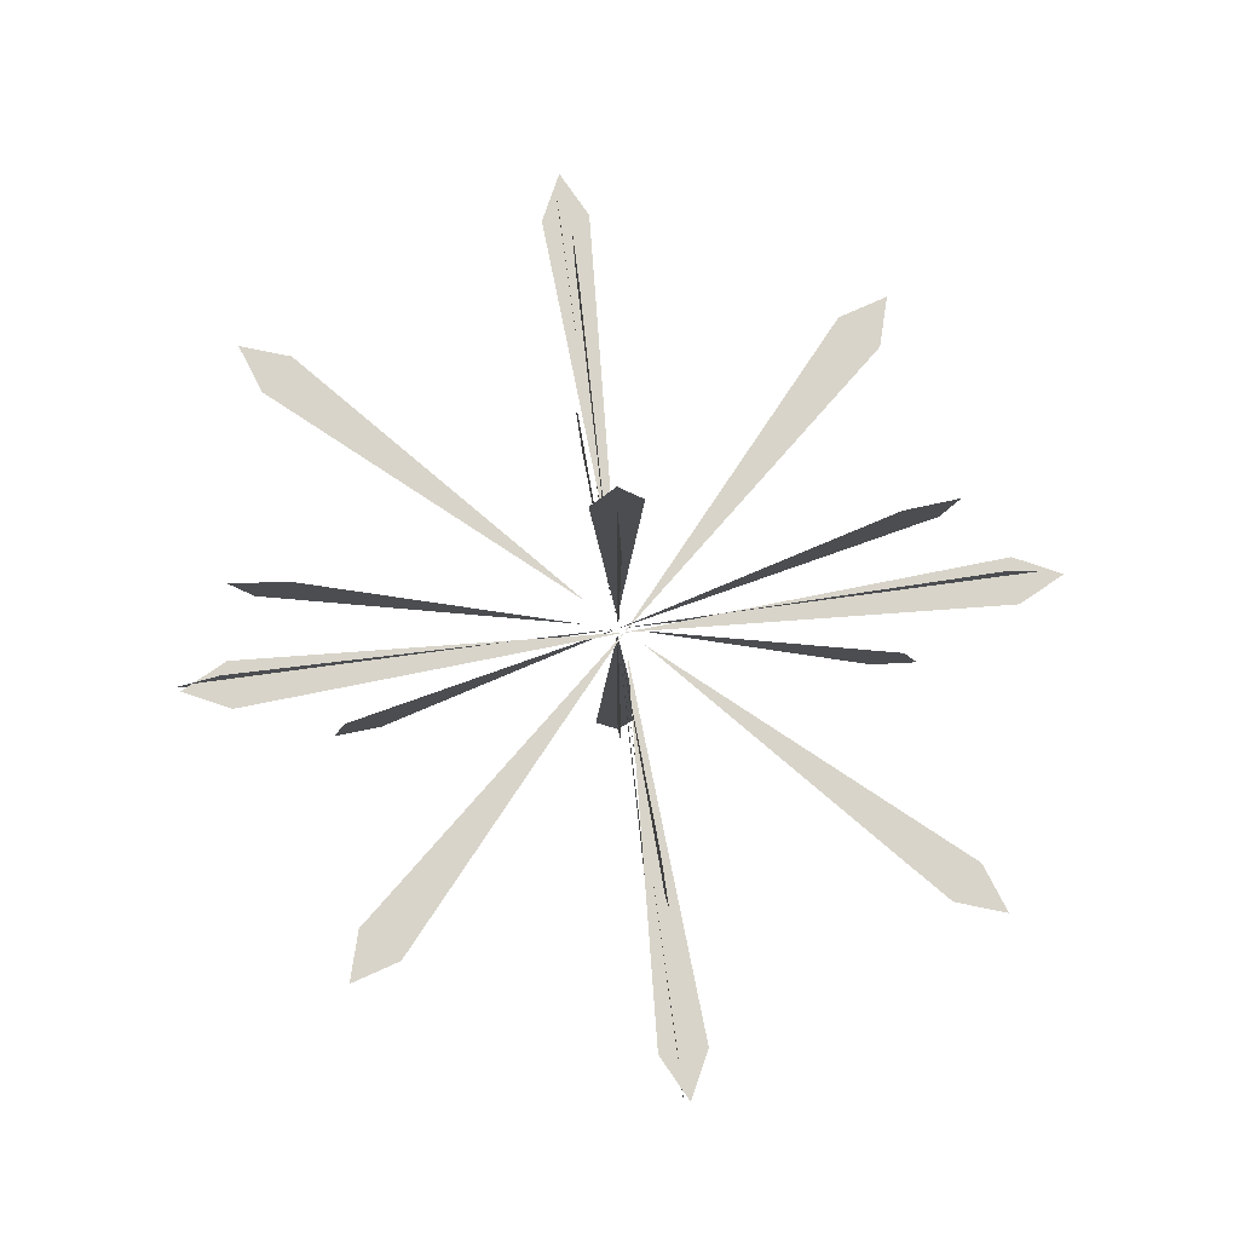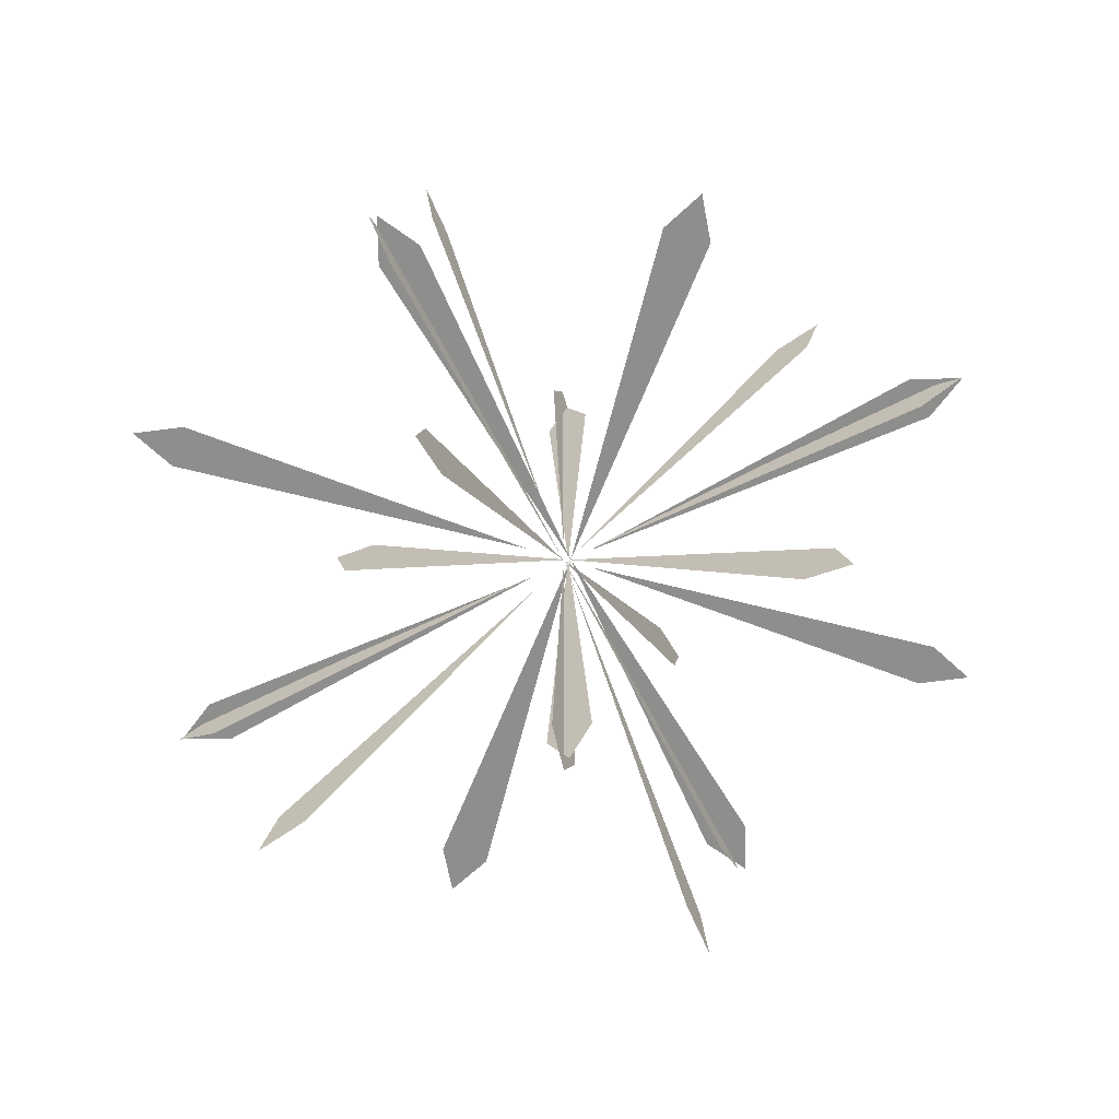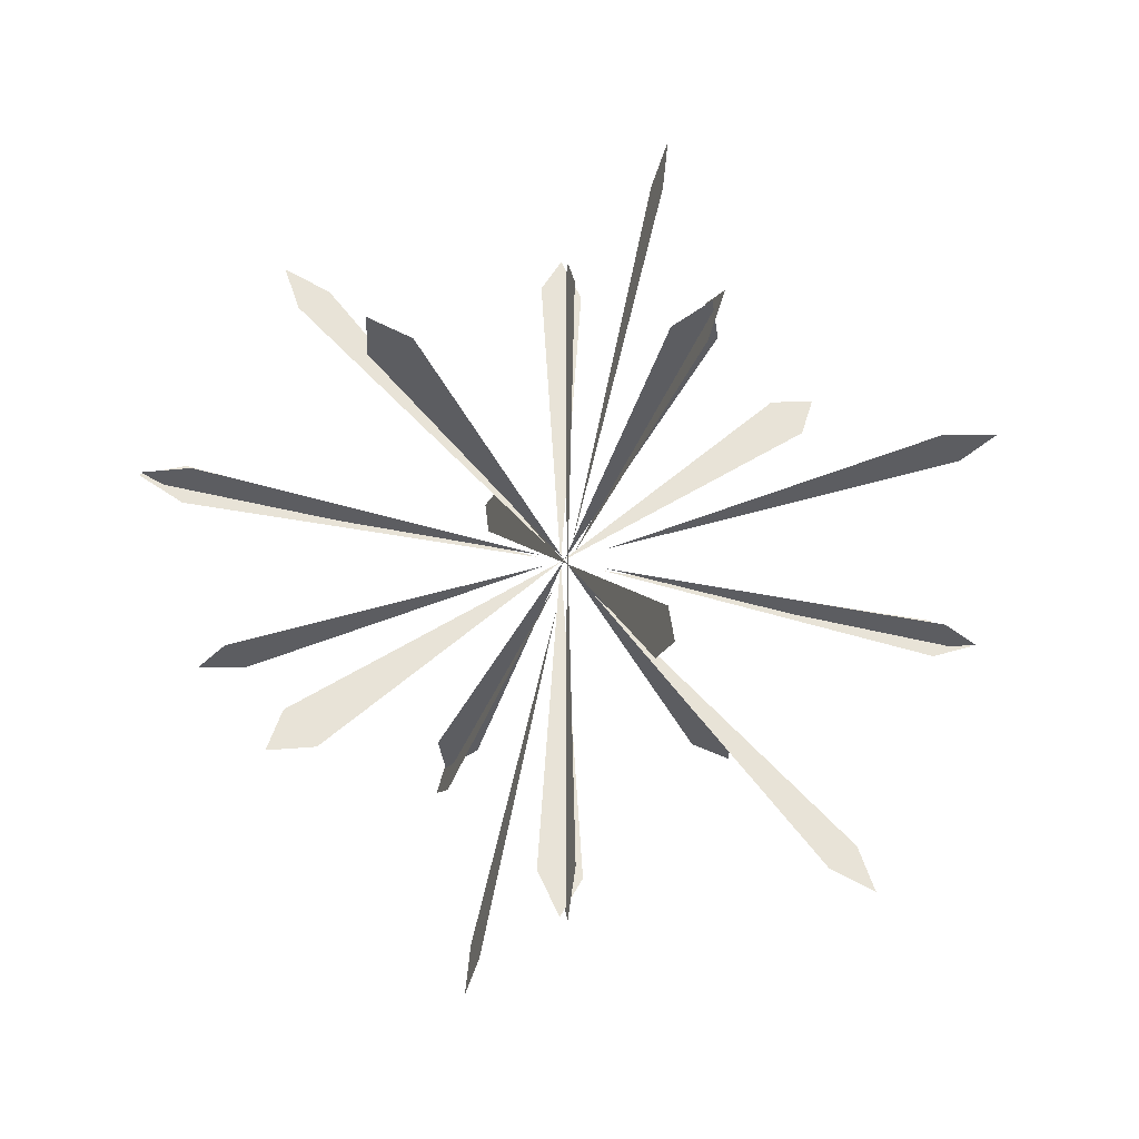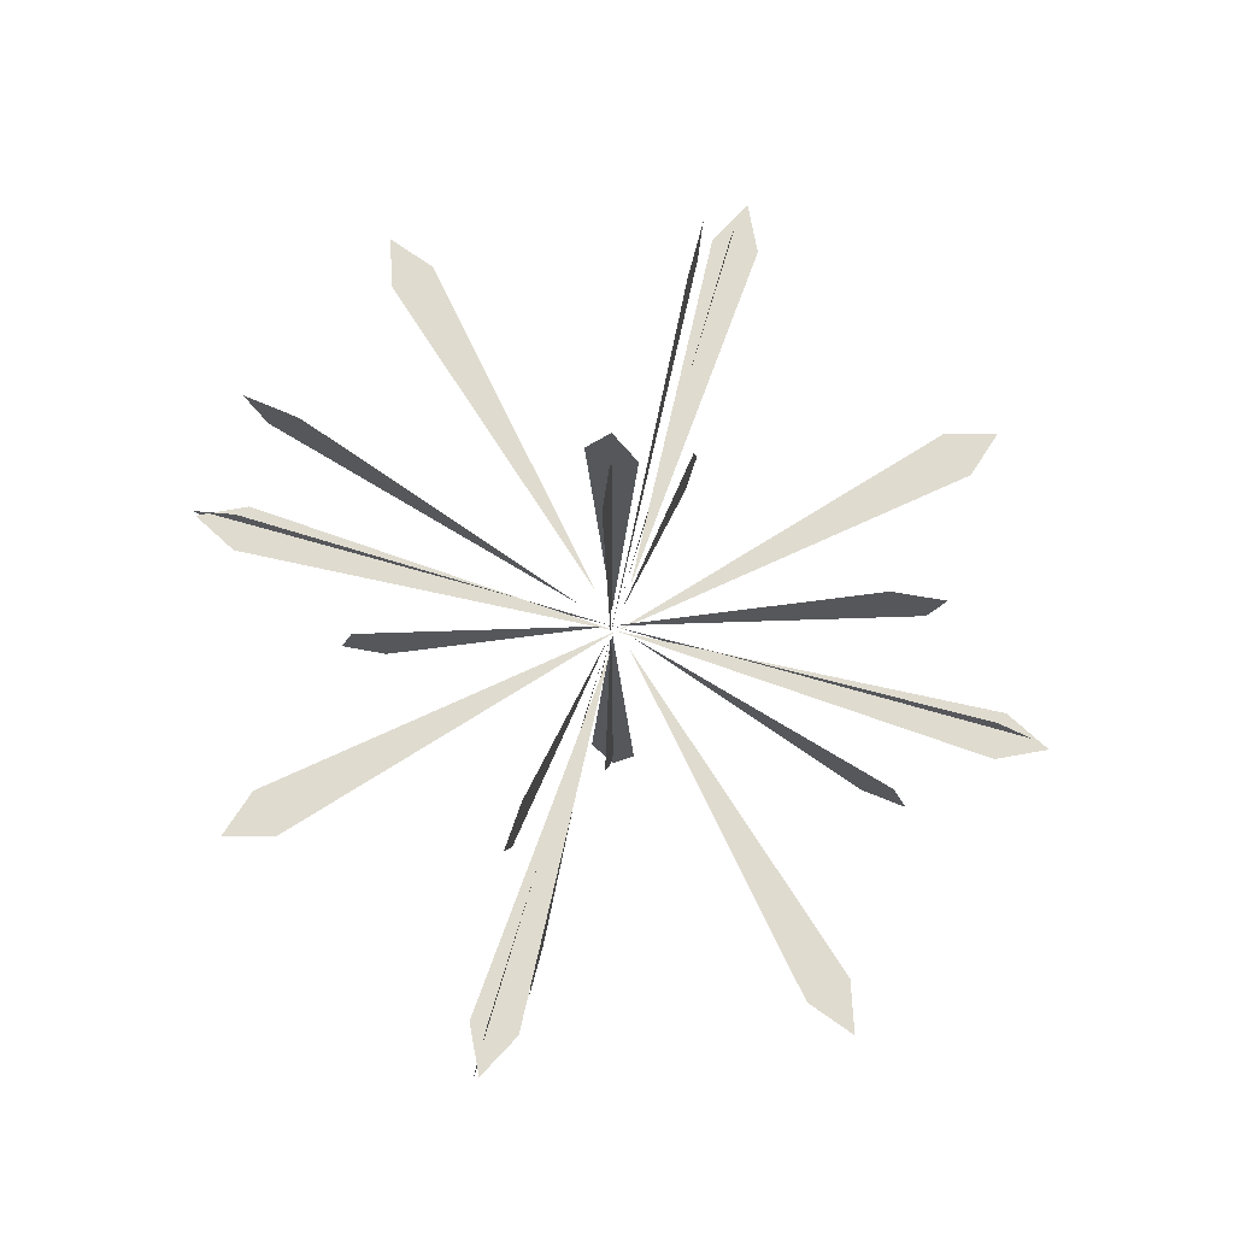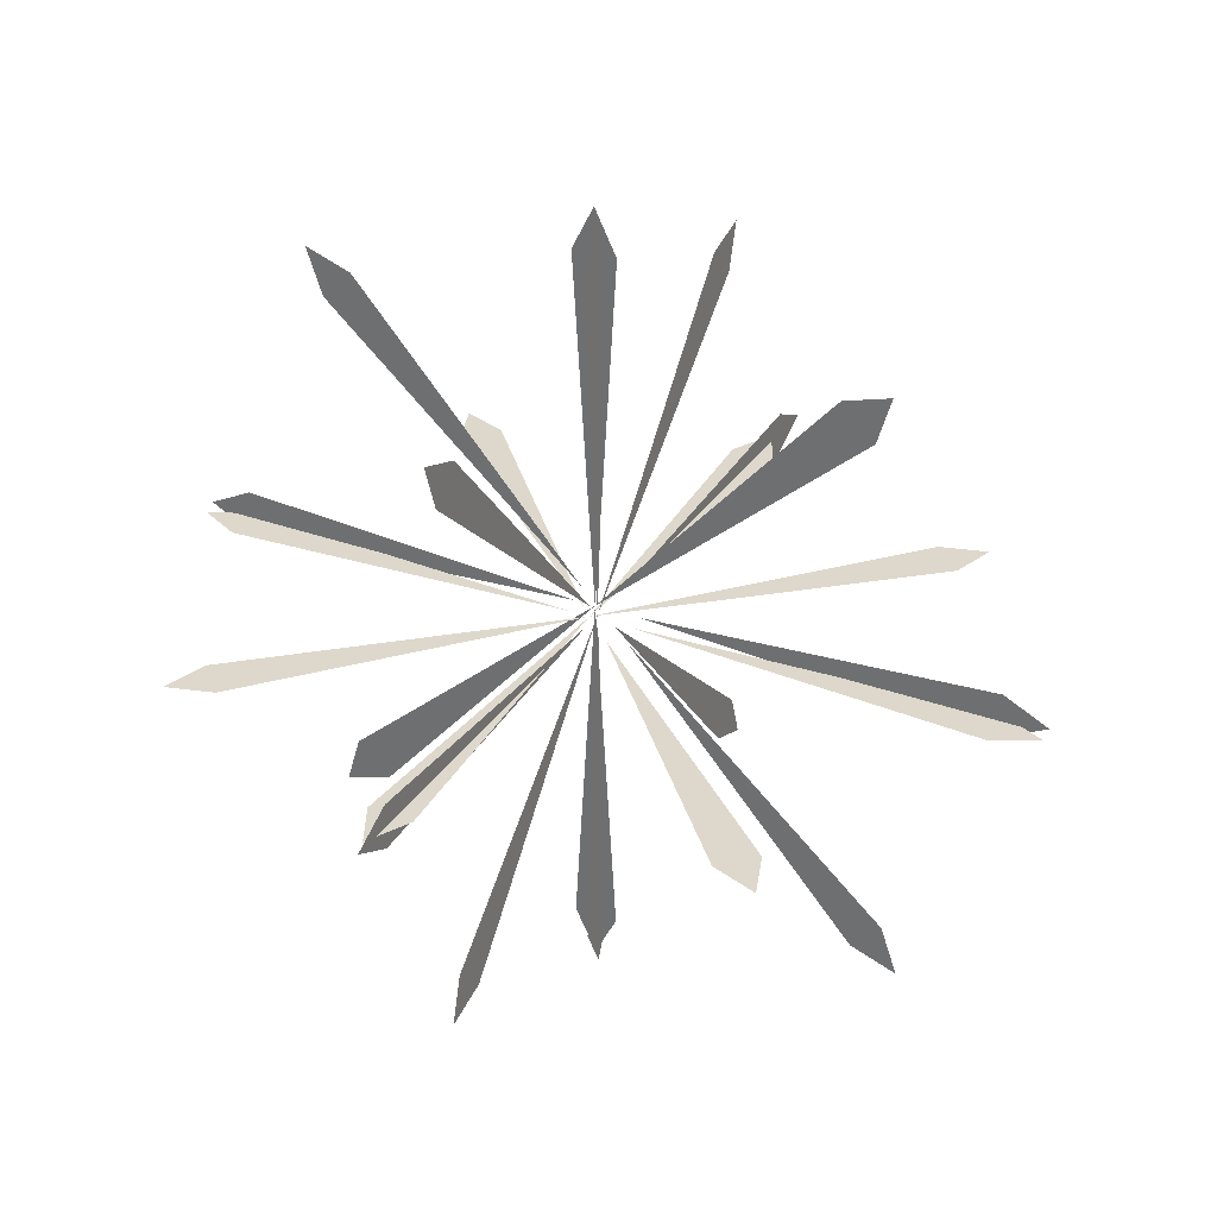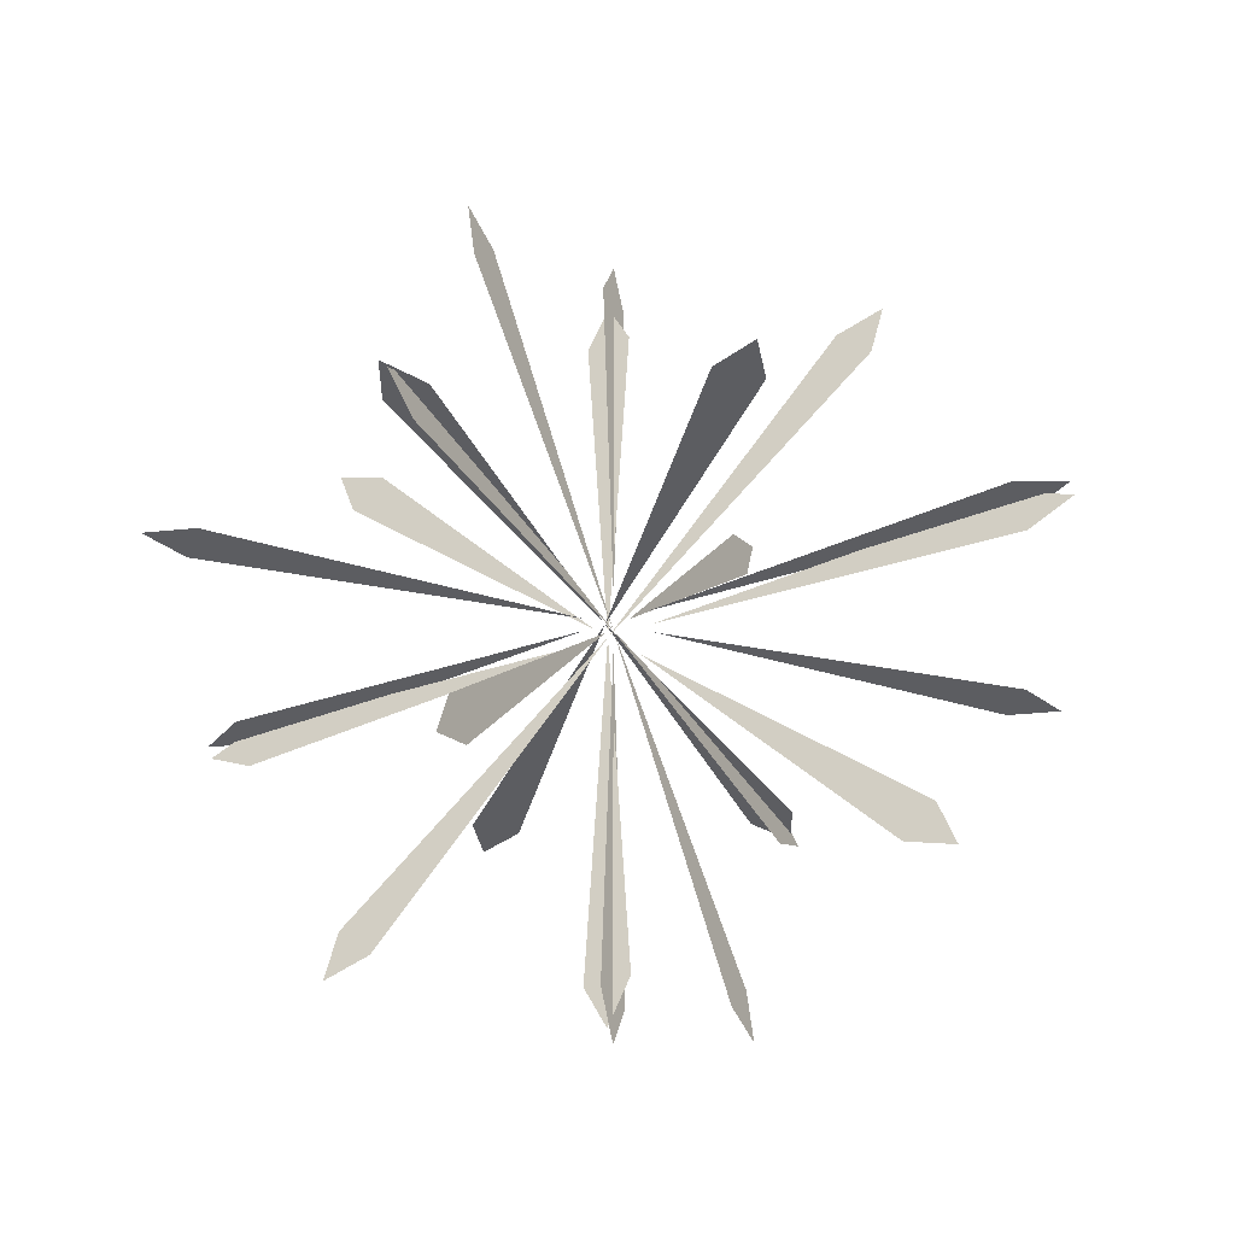
<metadata>
{"format":"obj","ext":"obj","renderer":"f3d","projection":"perspective","resolution":1024,"background":"white","views":[{"elev":75.7,"azim":82.2,"up":"+Z"},{"elev":-64.8,"azim":27.1,"up":"+Z"},{"elev":-36.7,"azim":161.0,"up":"+Y"},{"elev":70.3,"azim":106.2,"up":"+Z"},{"elev":31.4,"azim":-152.5,"up":"+Y"},{"elev":-37.0,"azim":-152.9,"up":"+Z"}]}
</metadata>
<code>
v 0.7031 1.984 -0.125
v 0.8359 2.031 -0.125
v 0.7891 1.898 -0.125
v 0.03906 1.234 -0.125
v 0 1.188 -0.125
v 0.75 0.5312 -0.125
v 0.6562 0.4375 -0.125
v 0.7891 0.3984 -0.125
v -0.09375 1.102 -0.125
v -0.7578 0.3516 -0.125
v -0.8438 0.4375 -0.125
v -0.8906 0.3047 -0.125
v -0.7578 1.852 -0.125
v -0.6641 1.945 -0.125
v -0.7969 1.984 -0.125
v 1.062 1.25 -0.125
v 1.188 1.188 -0.125
v 1.062 1.125 -0.125
v 0.0625 1.188 -0.125
v 0.0625 0.1875 -0.125
v -0.0625 0.1875 -0.125
v 0 0.0625 -0.125
v -0.125 1.188 -0.125
v -1.125 1.125 -0.125
v -1.125 1.25 -0.125
v -1.25 1.188 -0.125
v -0.0625 2.188 -0.125
v 0.0625 2.188 -0.125
v 0 2.312 -0.125
v 0.7031 1.172 0.6328
v 0.8359 1.172 0.6797
v 0.7891 1.172 0.5469
v 0.03906 1.172 -0.1172
v 0 1.172 -0.1562
v 0.75 1.172 -0.8125
v 0.6562 1.172 -0.9062
v 0.7891 1.172 -0.9453
v -0.09375 1.172 -0.2422
v -0.7578 1.172 -0.9922
v -0.8438 1.172 -0.9062
v -0.8906 1.172 -1.039
v -0.7578 1.172 0.5
v -0.6641 1.172 0.5938
v -0.7969 1.172 0.6328
v 1.062 1.172 -0.1016
v 1.188 1.172 -0.1562
v 1.062 1.172 -0.2188
v 0.0625 1.172 -0.1562
v 0.0625 1.172 -1.156
v -0.0625 1.172 -1.156
v 0 1.172 -1.281
v -0.125 1.172 -0.1562
v -1.125 1.172 -0.2188
v -1.125 1.172 -0.1016
v -1.25 1.172 -0.1562
v -0.0625 1.172 0.8359
v 0.0625 1.172 0.8359
v 0 1.172 0.9609
v -0.01562 1.969 -0.8438
v -0.01562 2.016 -0.9766
v -0.01562 1.883 -0.9297
v -0.01562 1.219 -0.1797
v -0.01562 1.172 -0.1406
v -0.01562 0.5156 -0.8906
v -0.01562 0.4219 -0.7969
v -0.01562 0.3828 -0.9297
v -0.01562 1.086 -0.04688
v -0.01562 0.3359 0.6172
v -0.01562 0.4219 0.7031
v -0.01562 0.2891 0.75
v -0.01562 1.836 0.6172
v -0.01562 1.93 0.5234
v -0.01562 1.969 0.6562
v -0.01562 1.234 -1.203
v -0.01562 1.172 -1.328
v -0.01562 1.109 -1.203
v -0.01562 1.172 -0.2031
v -0.01562 0.1719 -0.2031
v -0.01562 0.1719 -0.07812
v -0.01562 0.04688 -0.1406
v -0.01562 1.172 -0.01562
v -0.01562 1.109 0.9844
v -0.01562 1.234 0.9844
v -0.01562 1.172 1.109
v -0.01562 2.172 -0.07812
v -0.01562 2.172 -0.2031
v -0.01562 2.297 -0.1406
f 1 2 3
f 1 3 4
f 1 4 3
f 1 3 2
f 5 6 7
f 5 7 6
f 6 7 8
f 6 8 7
f 9 10 11
f 9 11 10
f 10 11 12
f 10 12 11
f 5 13 14
f 5 14 13
f 13 14 15
f 13 15 14
f 16 17 18
f 16 18 19
f 16 19 18
f 16 18 17
f 5 20 21
f 5 21 20
f 20 21 22
f 20 22 21
f 23 24 25
f 23 25 24
f 24 25 26
f 24 26 25
f 5 27 28
f 5 28 27
f 27 28 29
f 27 29 28
f 30 31 32
f 30 32 33
f 30 33 32
f 30 32 31
f 34 35 36
f 34 36 35
f 35 36 37
f 35 37 36
f 38 39 40
f 38 40 39
f 39 40 41
f 39 41 40
f 34 42 43
f 34 43 42
f 42 43 44
f 42 44 43
f 45 46 47
f 45 47 48
f 45 48 47
f 45 47 46
f 34 49 50
f 34 50 49
f 49 50 51
f 49 51 50
f 52 53 54
f 52 54 53
f 53 54 55
f 53 55 54
f 34 56 57
f 34 57 56
f 56 57 58
f 56 58 57
f 59 60 61
f 59 61 62
f 59 62 61
f 59 61 60
f 63 64 65
f 63 65 64
f 64 65 66
f 64 66 65
f 67 68 69
f 67 69 68
f 68 69 70
f 68 70 69
f 63 71 72
f 63 72 71
f 71 72 73
f 71 73 72
f 74 75 76
f 74 76 77
f 74 77 76
f 74 76 75
f 63 78 79
f 63 79 78
f 78 79 80
f 78 80 79
f 81 82 83
f 81 83 82
f 82 83 84
f 82 84 83
f 63 85 86
f 63 86 85
f 85 86 87
f 85 87 86

</code>
